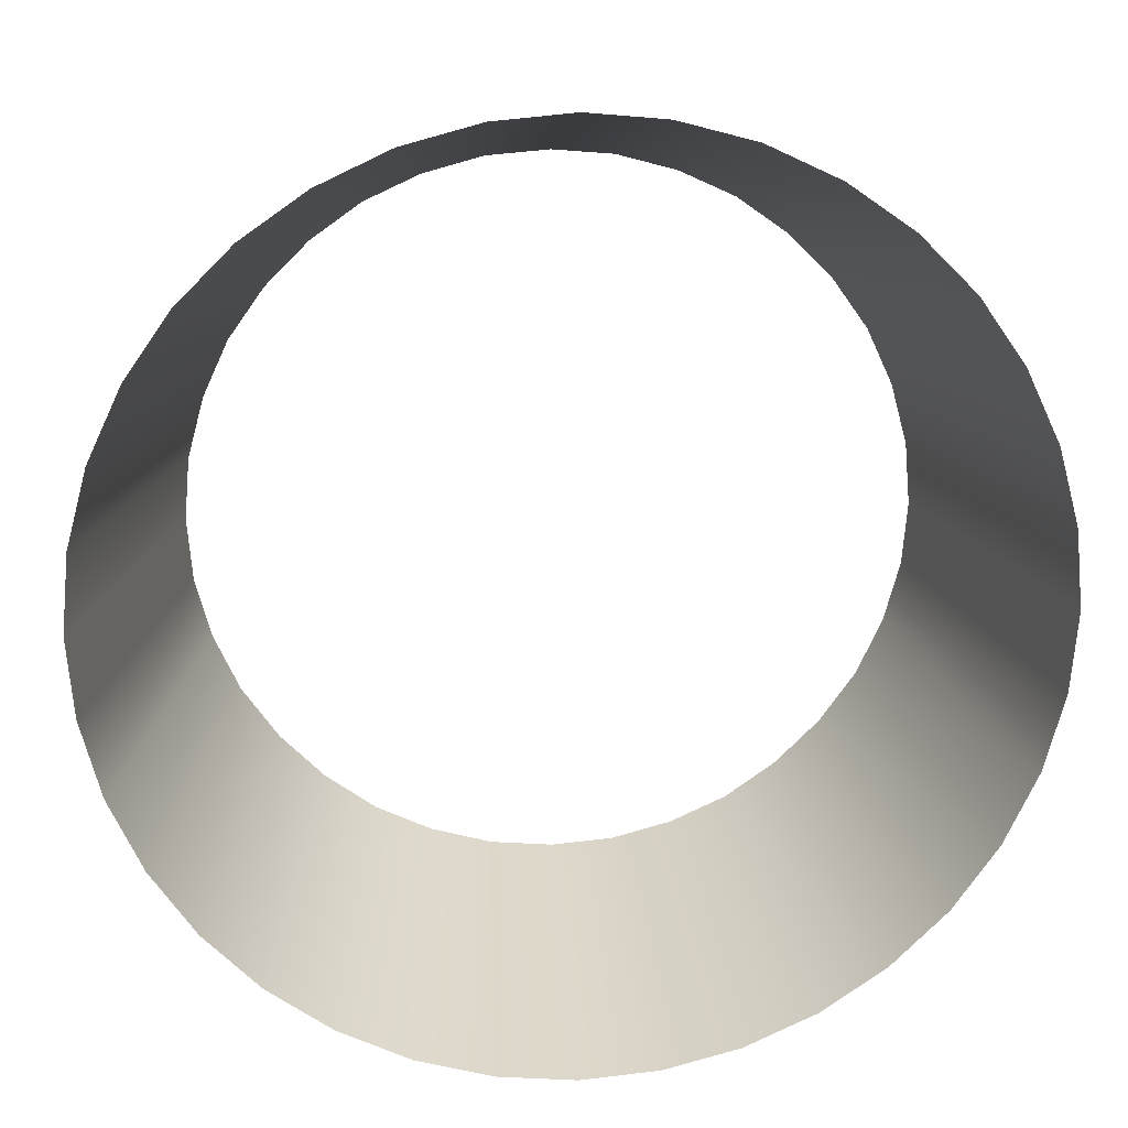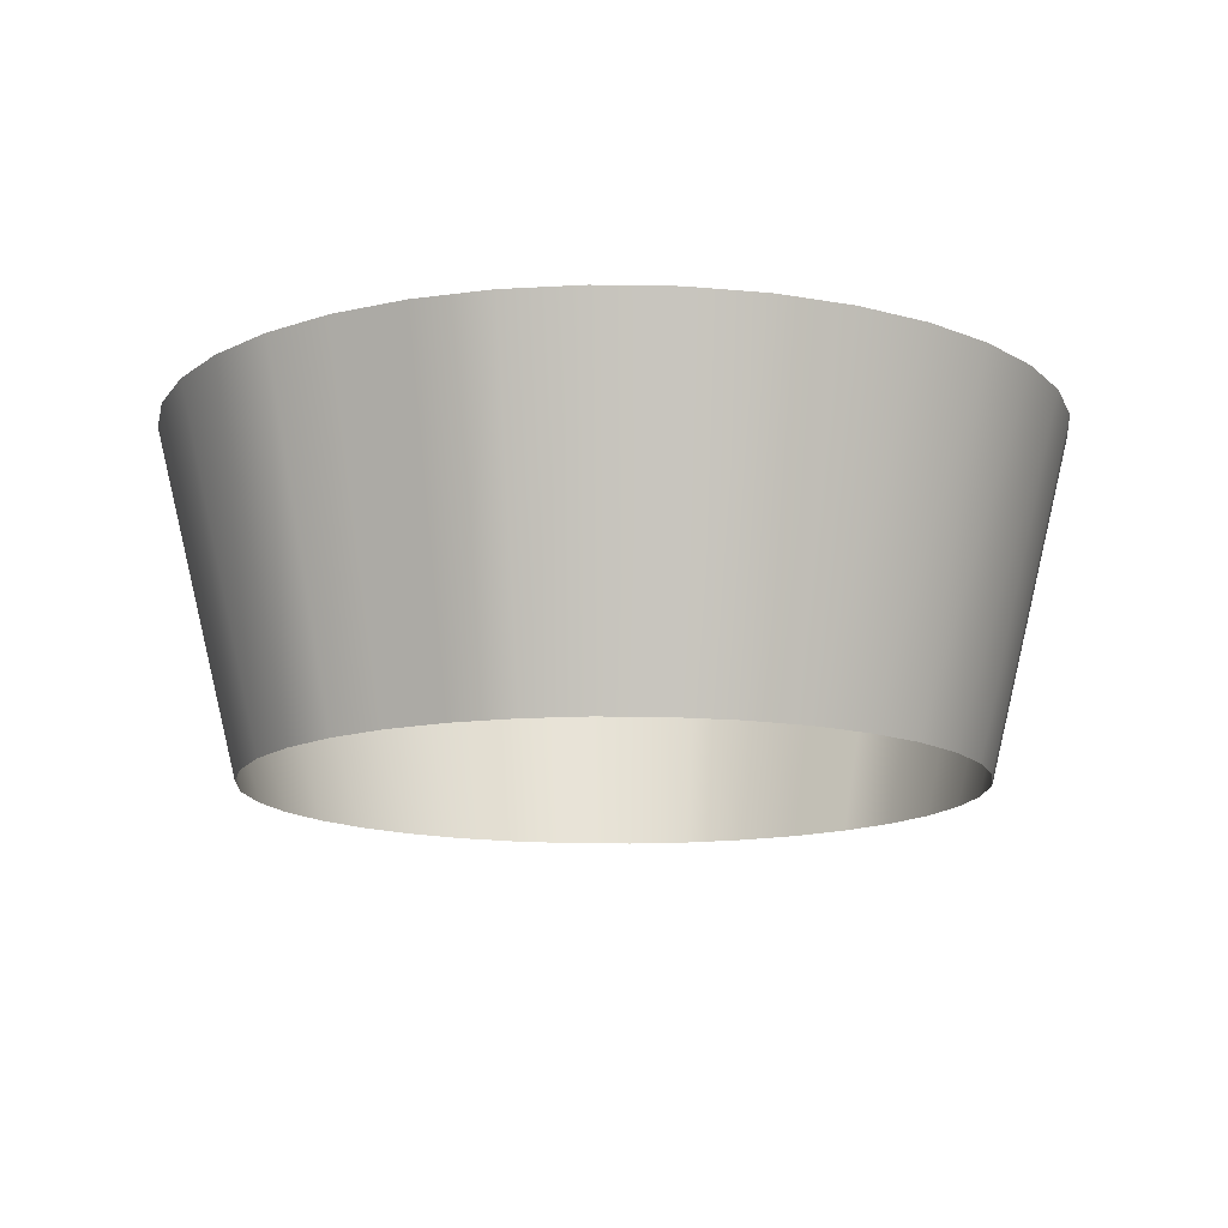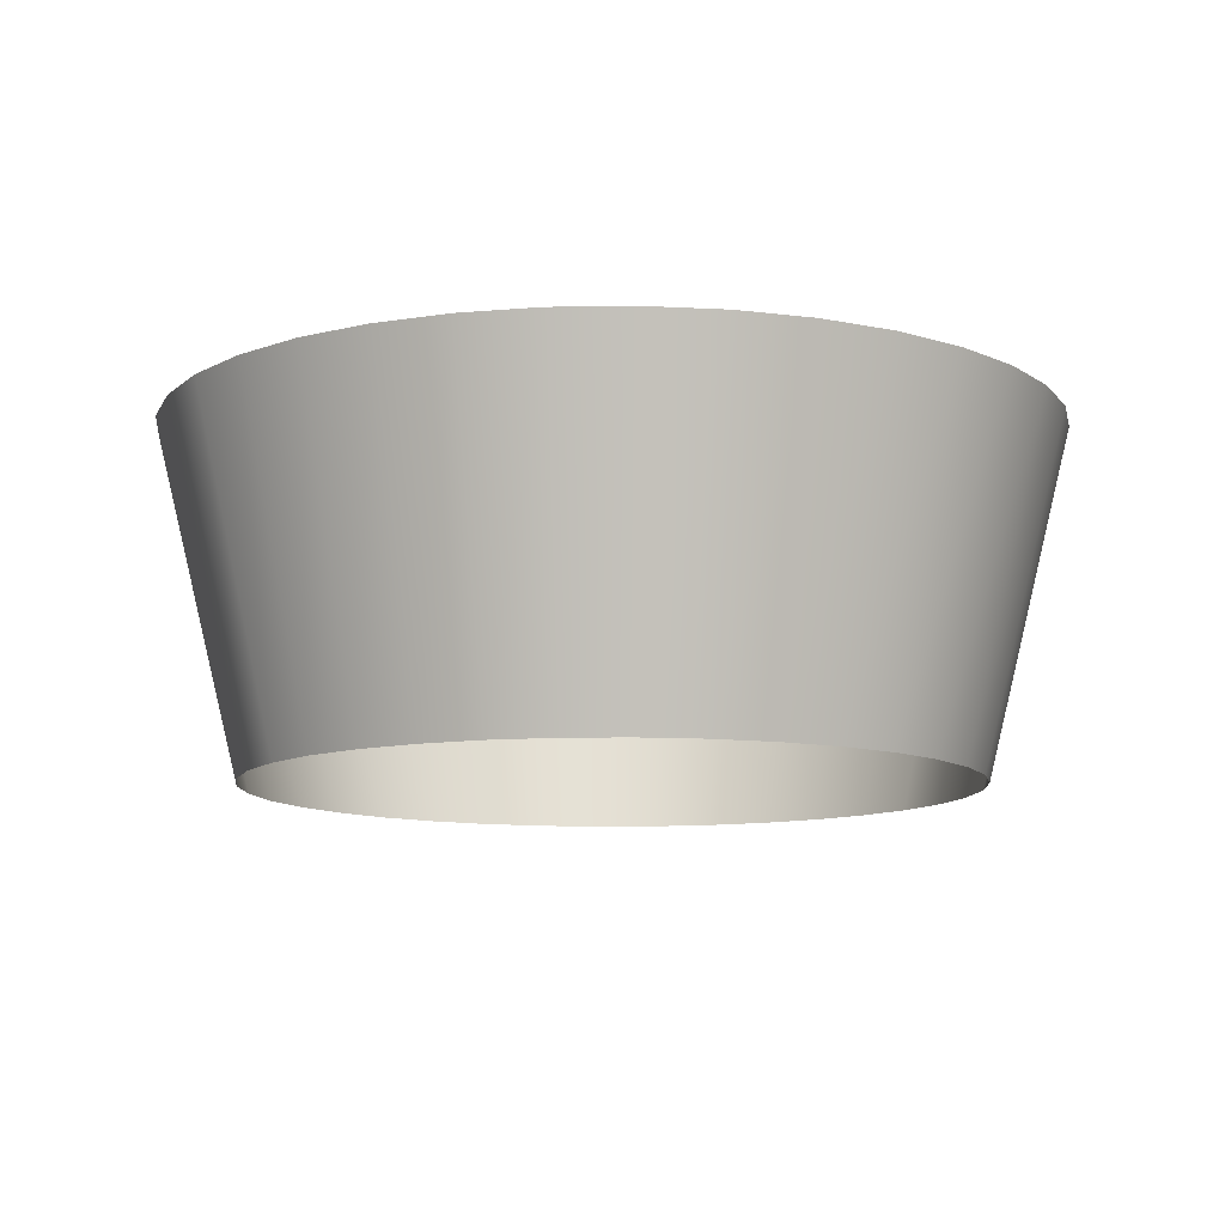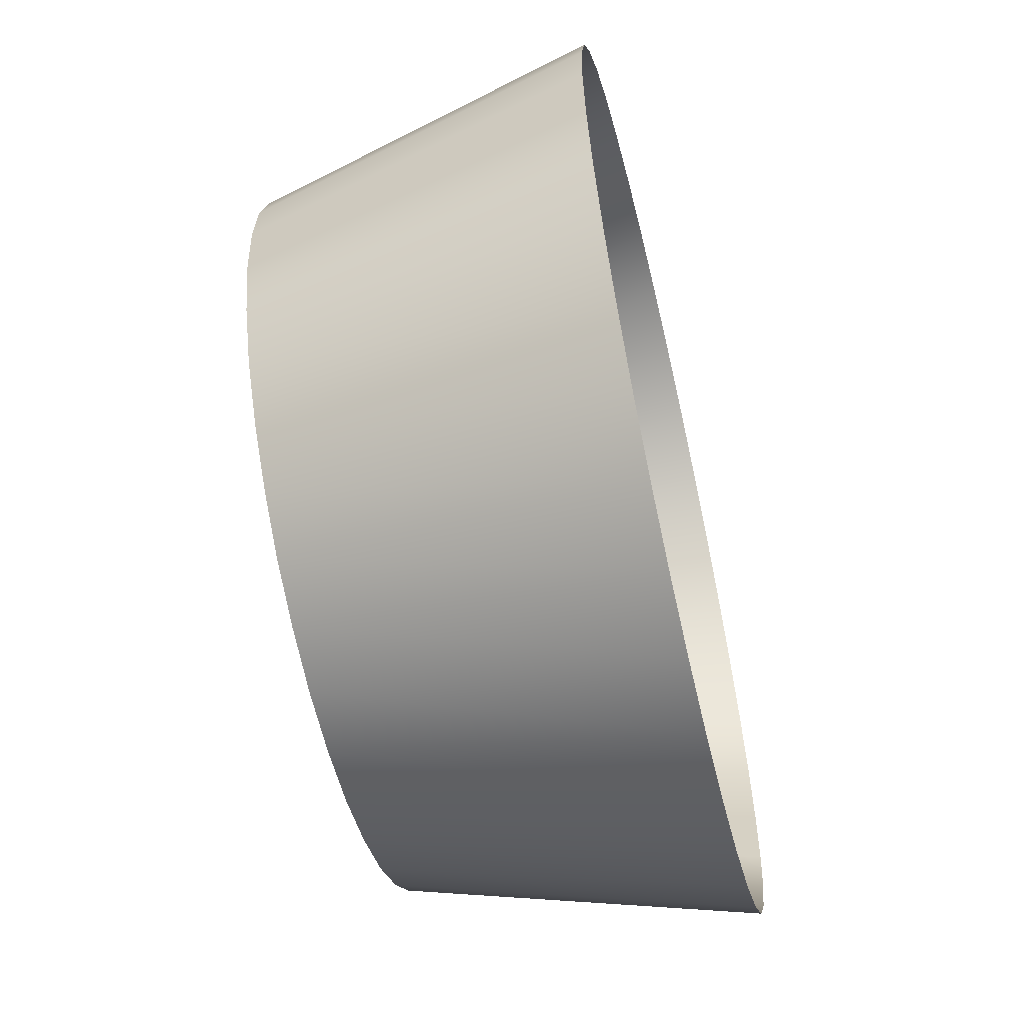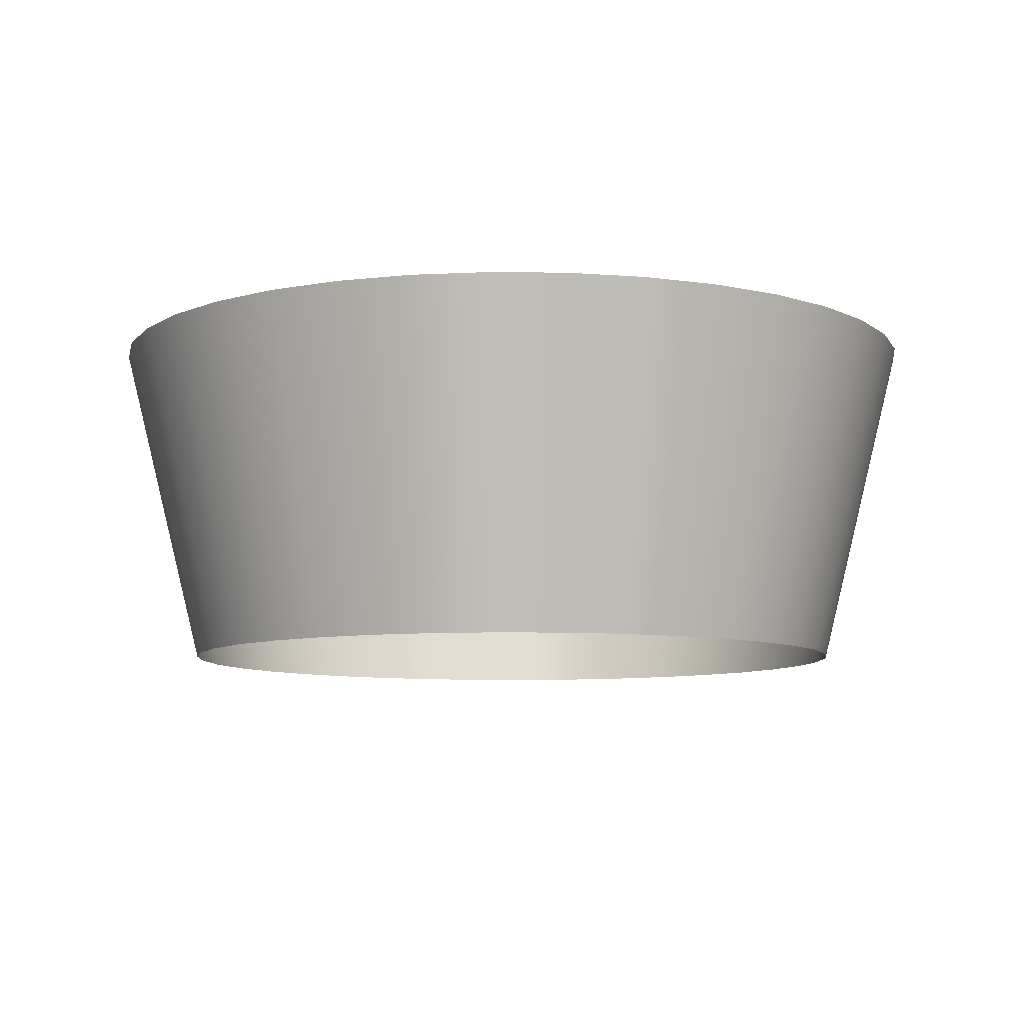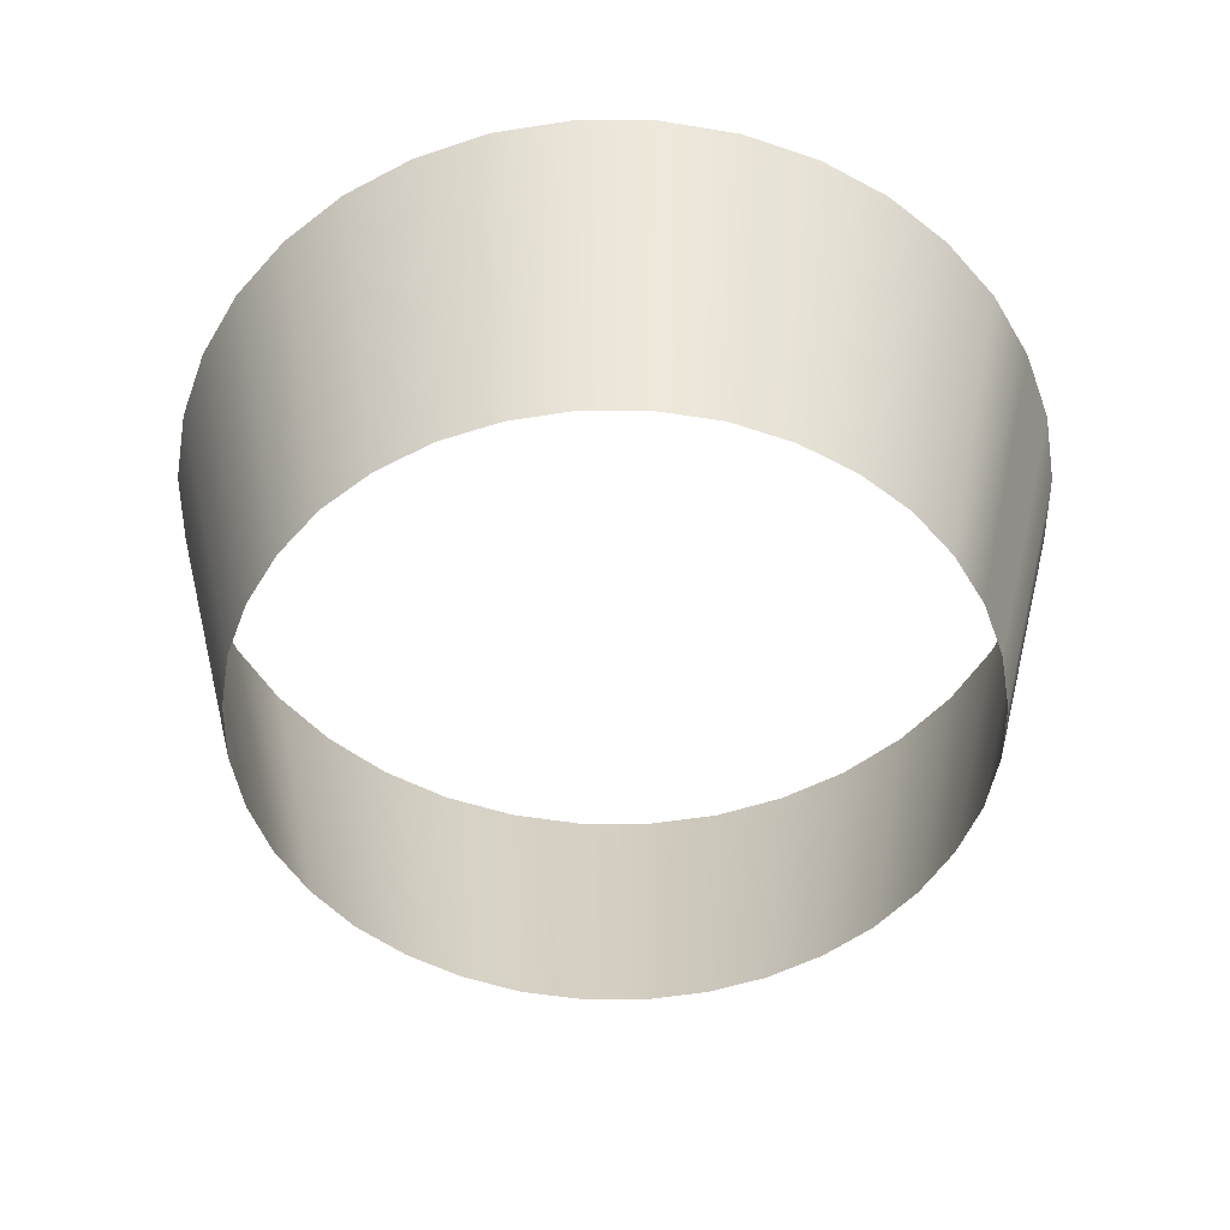
<metadata>
{"format":"obj","ext":"obj","renderer":"f3d","projection":"perspective","resolution":1024,"background":"white","views":[{"elev":17.8,"azim":175.6,"up":"+Z"},{"elev":-13.4,"azim":122.7,"up":"+Y"},{"elev":-10.6,"azim":167.3,"up":"+Y"},{"elev":-59.5,"azim":103.3,"up":"+Z"},{"elev":-8.2,"azim":83.0,"up":"+Y"},{"elev":-51.0,"azim":-165.1,"up":"+Y"}]}
</metadata>
<code>
g cylinder02
v 1.038 -0.001954 -1.237
v 1.284 1.546 -1.53
v 0.9986 1.546 -1.729
v 0.8071 -0.001954 -1.401
v 0.682 1.546 -1.878
v 0.553 -0.001954 -1.518
v 1.237 -0.001954 -1.038
v 1.53 1.546 -1.284
v 1.401 -0.001954 -0.8071
v 1.729 1.546 -0.9986
v 0.3459 1.546 -1.968
v 0.2794 -0.001954 -1.593
v 1.518 -0.001954 -0.553
v 1.878 1.546 -0.682
v 1.593 -0.001954 -0.2794
v 1.968 1.546 -0.3459
v -0.001954 1.546 -1.999
v -0.001954 -0.001954 -1.616
v 1.616 -0.001954 0.001954
v 1.999 1.546 0.001954
v 1.593 -0.001954 0.2794
v 1.968 1.546 0.3459
v 1.518 -0.001954 0.553
v 1.878 1.546 0.682
v 1.401 -0.001954 0.8071
v 1.729 1.546 0.9986
v 1.237 -0.001954 1.038
v 1.53 1.546 1.284
v 1.038 -0.001954 1.237
v 1.284 1.546 1.53
v 0.8071 -0.001954 1.401
v 0.9986 1.546 1.729
v 0.553 -0.001954 1.518
v 0.682 1.546 1.878
v 0.2794 -0.001954 1.593
v 0.3459 1.546 1.968
v -0.001954 -0.001954 1.616
v -0.001954 1.546 1.999
v -0.2794 -0.001954 1.593
v -0.3459 1.546 1.968
v -0.553 -0.001954 1.518
v -0.682 1.546 1.878
v -0.8071 -0.001954 1.401
v -0.9986 1.546 1.729
v -1.038 -0.001954 1.237
v -1.284 1.546 1.53
v -1.237 -0.001954 1.038
v -1.53 1.546 1.284
v -1.401 -0.001954 0.8071
v -1.729 1.546 0.9986
v -1.518 -0.001954 0.553
v -1.878 1.546 0.682
v -1.593 -0.001954 0.2794
v -1.968 1.546 0.3459
v -1.616 -0.001954 0.001954
v -1.999 1.546 0.001954
v -1.593 -0.001954 -0.2794
v -1.968 1.546 -0.3459
v -1.518 -0.001954 -0.553
v -1.878 1.546 -0.682
v -1.401 -0.001954 -0.8071
v -1.729 1.546 -0.9986
v -1.237 -0.001954 -1.038
v -1.53 1.546 -1.284
v -1.038 -0.001954 -1.237
v -1.284 1.546 -1.53
v -0.8071 -0.001954 -1.401
v -0.9986 1.546 -1.729
v -0.553 -0.001954 -1.518
v -0.682 1.546 -1.878
v -0.2794 -0.001954 -1.593
v -0.3459 1.546 -1.968
v -0.001954 -0.001954 -1.616
v -0.001954 1.546 -1.999
g cylinder02_0
f 3 2 1
f 4 3 1
f 5 3 4
f 6 5 4
f 1 2 7
f 2 8 7
f 7 8 9
f 8 10 9
f 11 5 6
f 12 11 6
f 9 10 13
f 10 14 13
f 13 14 15
f 14 16 15
f 17 11 12
f 18 17 12
f 15 16 19
f 16 20 19
f 19 20 21
f 20 22 21
f 21 22 23
f 22 24 23
f 23 24 25
f 24 26 25
f 25 26 27
f 26 28 27
f 27 28 29
f 28 30 29
f 29 30 31
f 30 32 31
f 31 32 33
f 32 34 33
f 33 34 35
f 34 36 35
f 35 36 37
f 36 38 37
f 37 38 39
f 38 40 39
f 39 40 41
f 40 42 41
f 41 42 43
f 42 44 43
f 43 44 45
f 44 46 45
f 45 46 47
f 46 48 47
f 47 48 49
f 48 50 49
f 49 50 51
f 50 52 51
f 51 52 53
f 52 54 53
f 53 54 55
f 54 56 55
f 55 56 57
f 56 58 57
f 57 58 59
f 58 60 59
f 59 60 61
f 60 62 61
f 61 62 63
f 62 64 63
f 63 64 65
f 64 66 65
f 65 66 67
f 66 68 67
f 67 68 69
f 68 70 69
f 69 70 71
f 70 72 71
f 71 72 73
f 72 74 73

</code>
